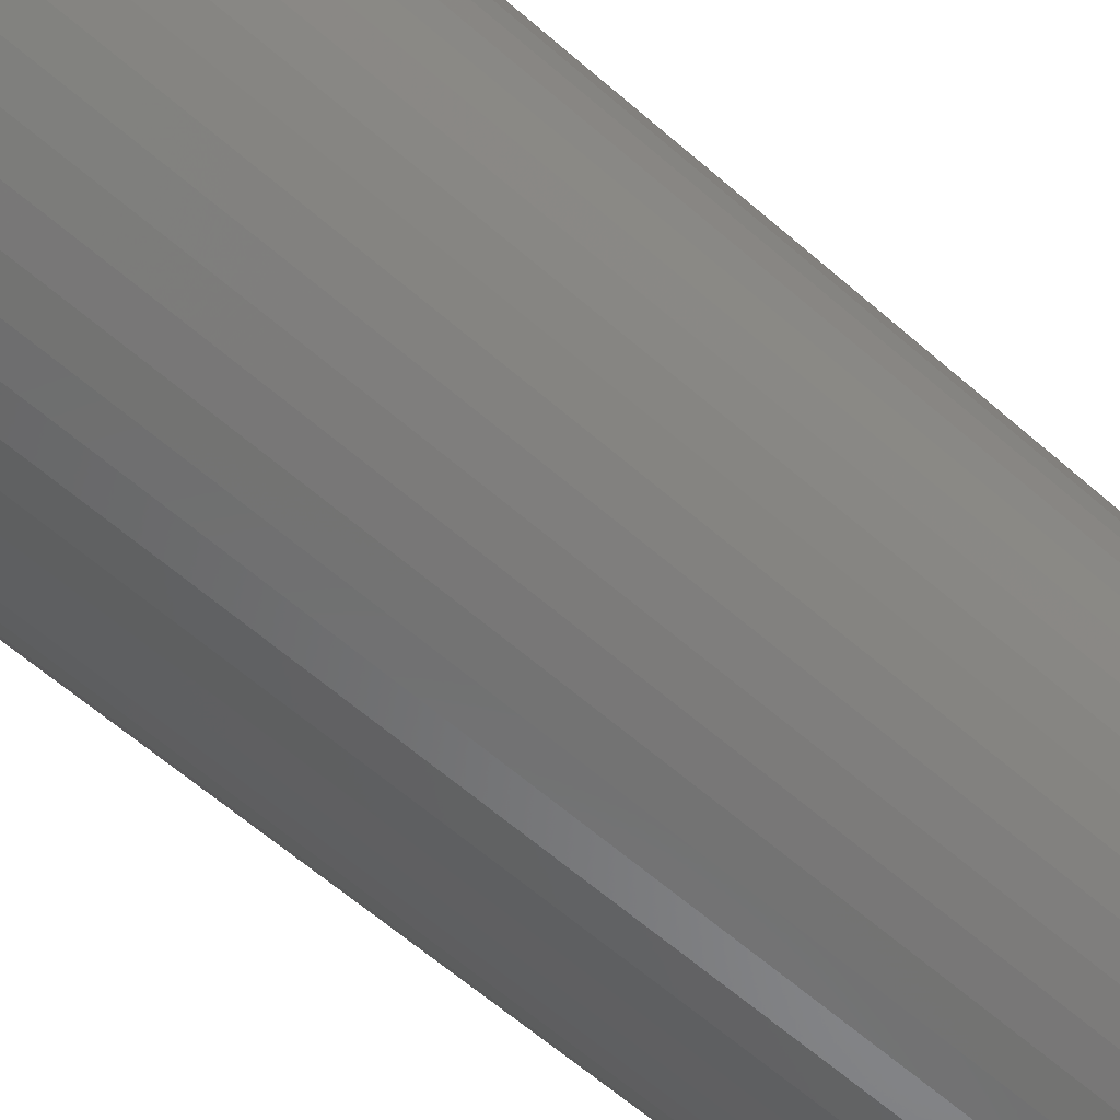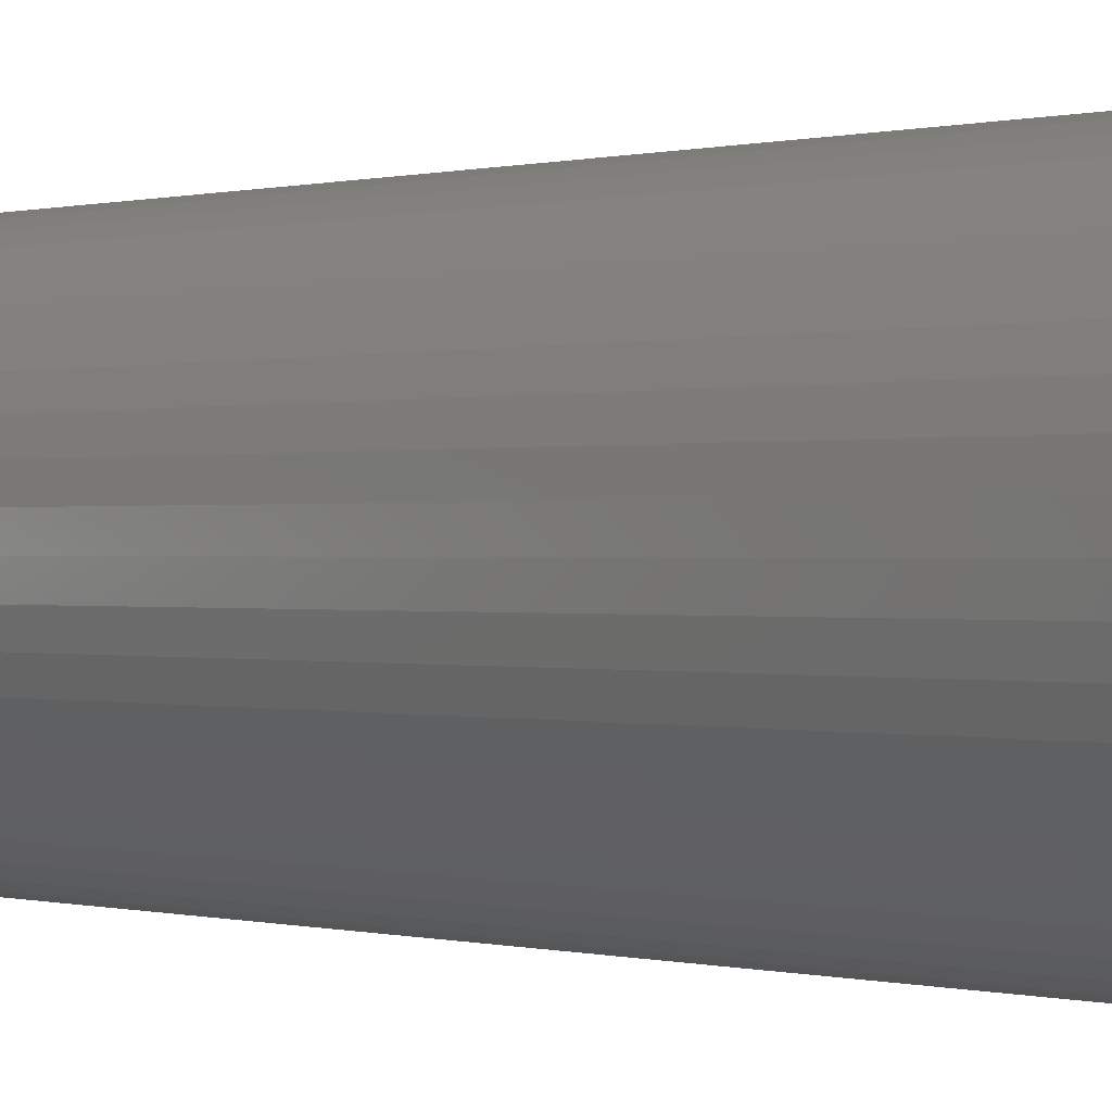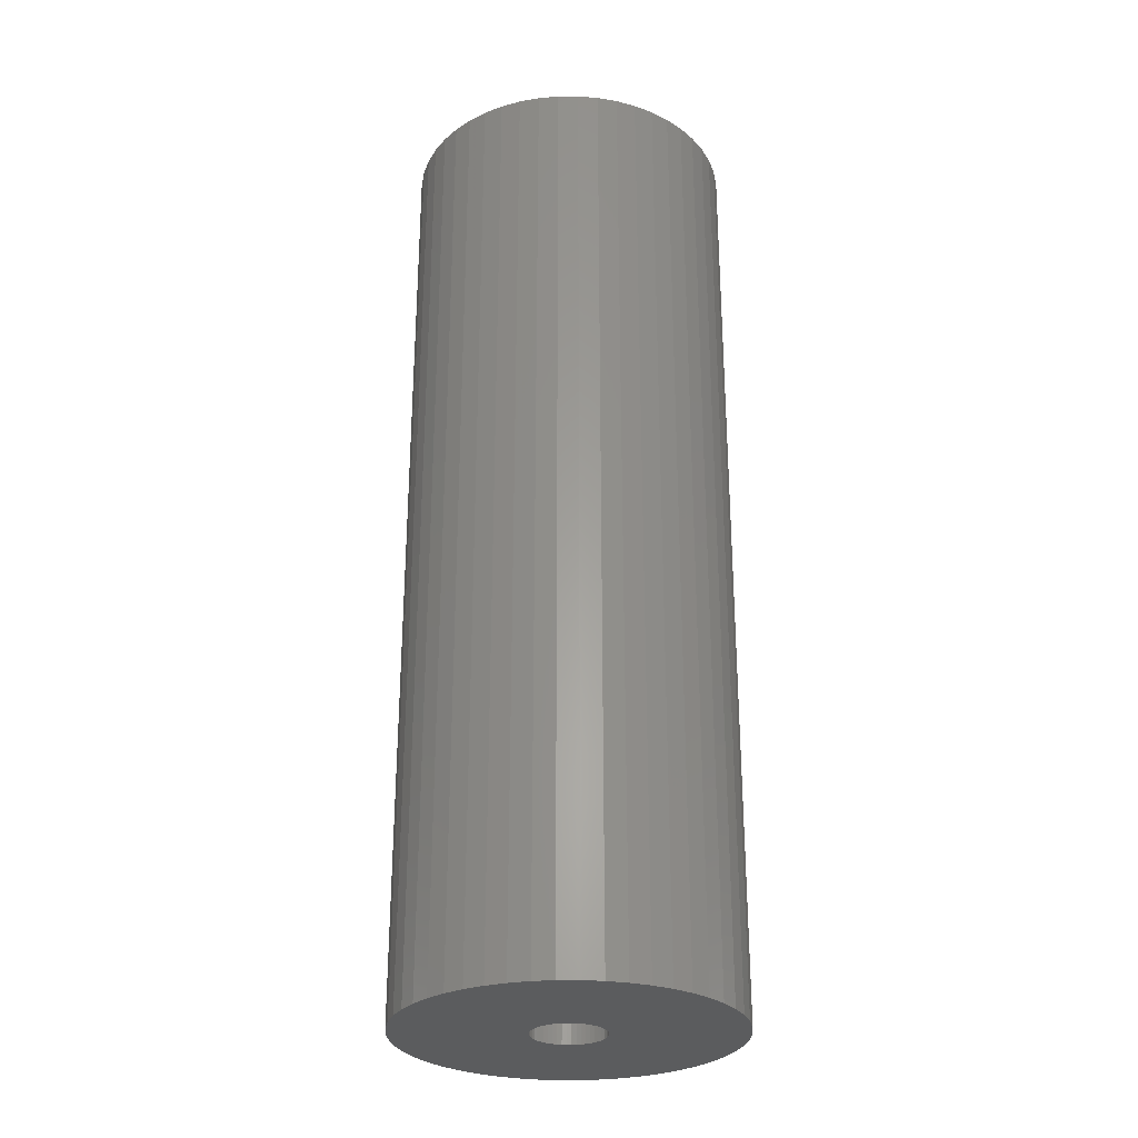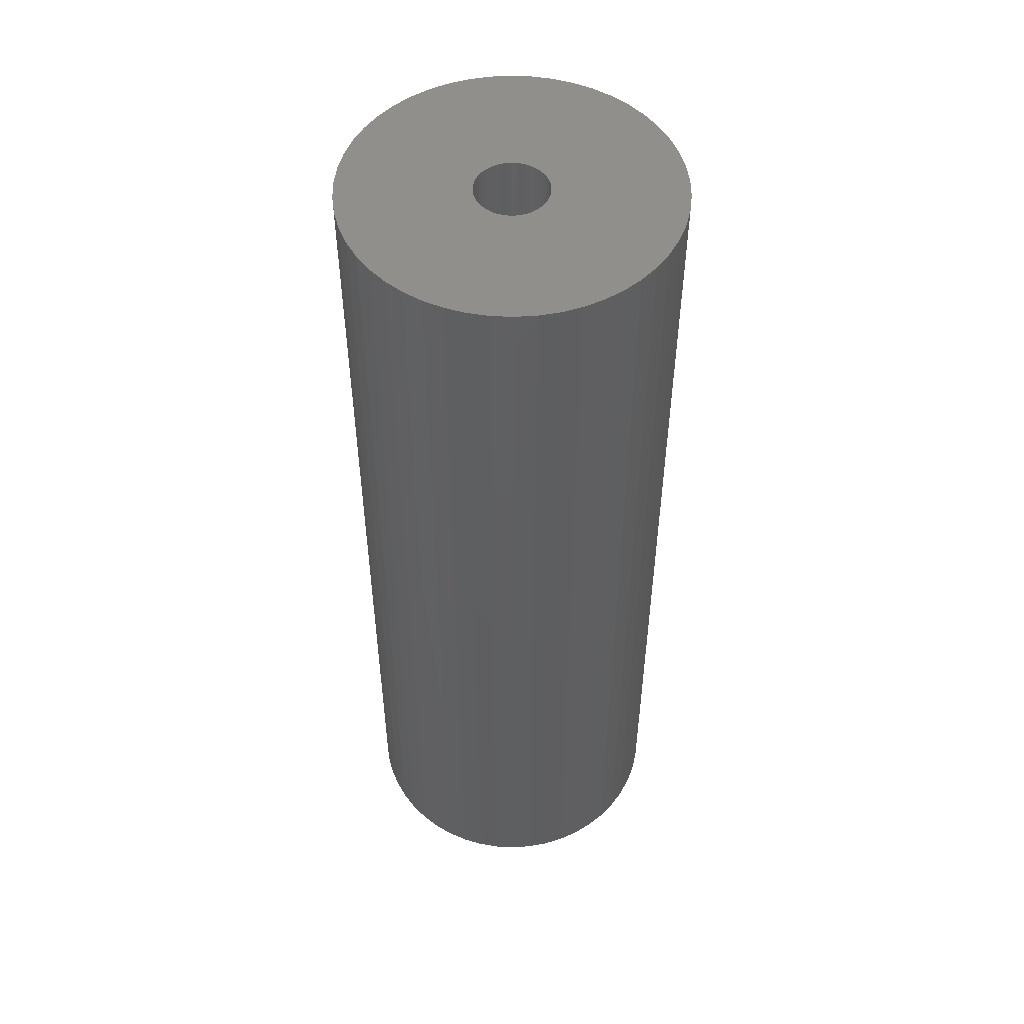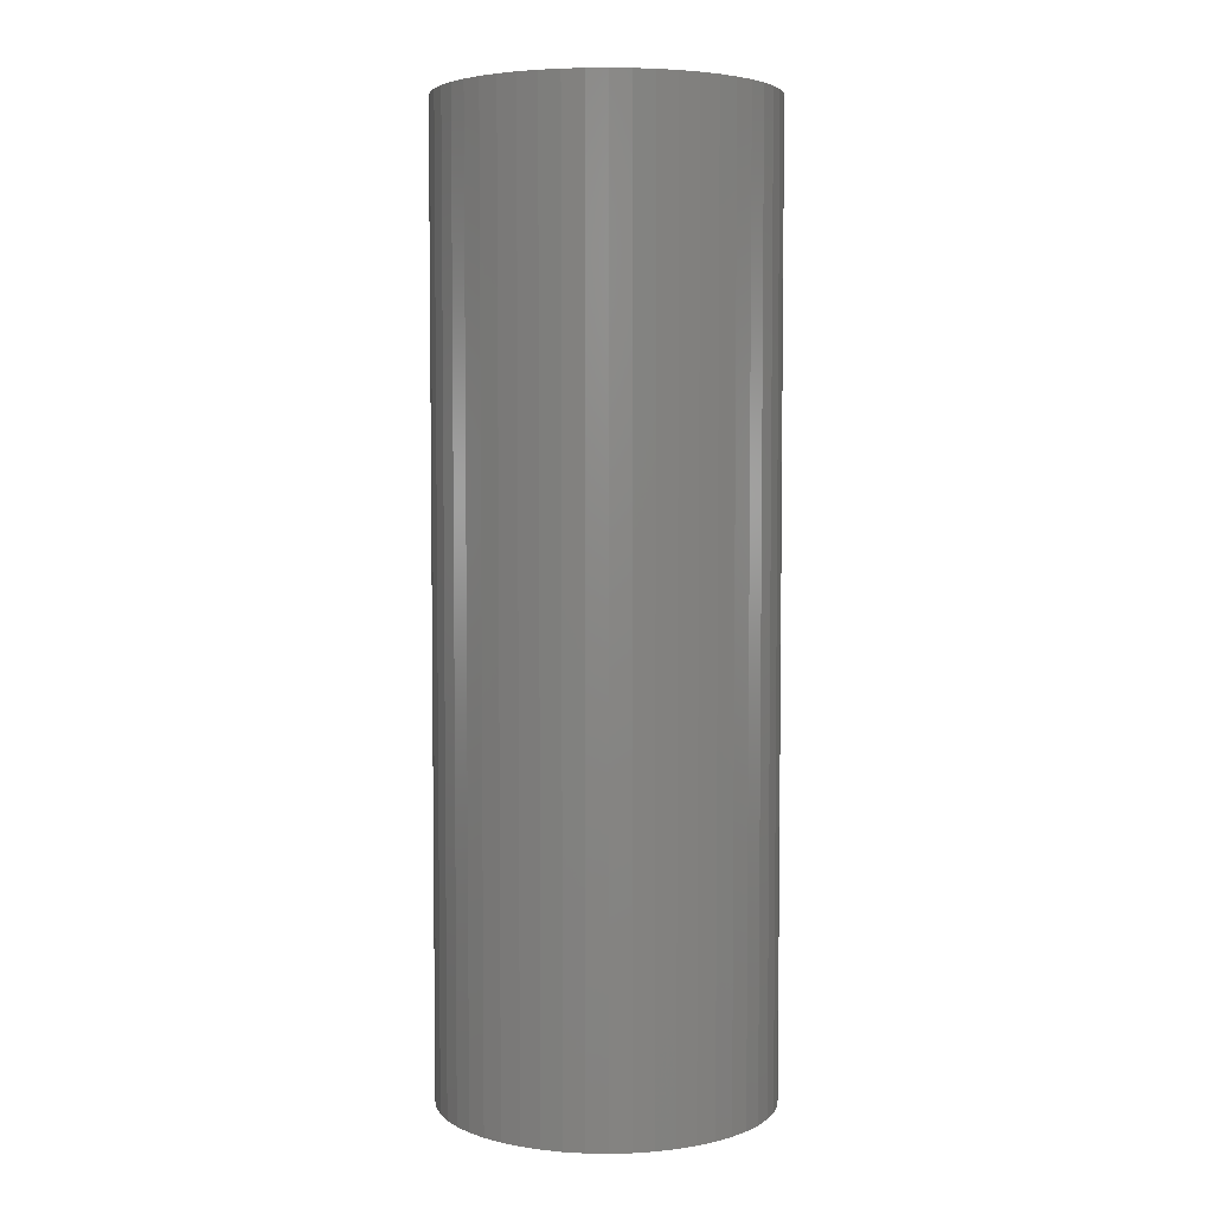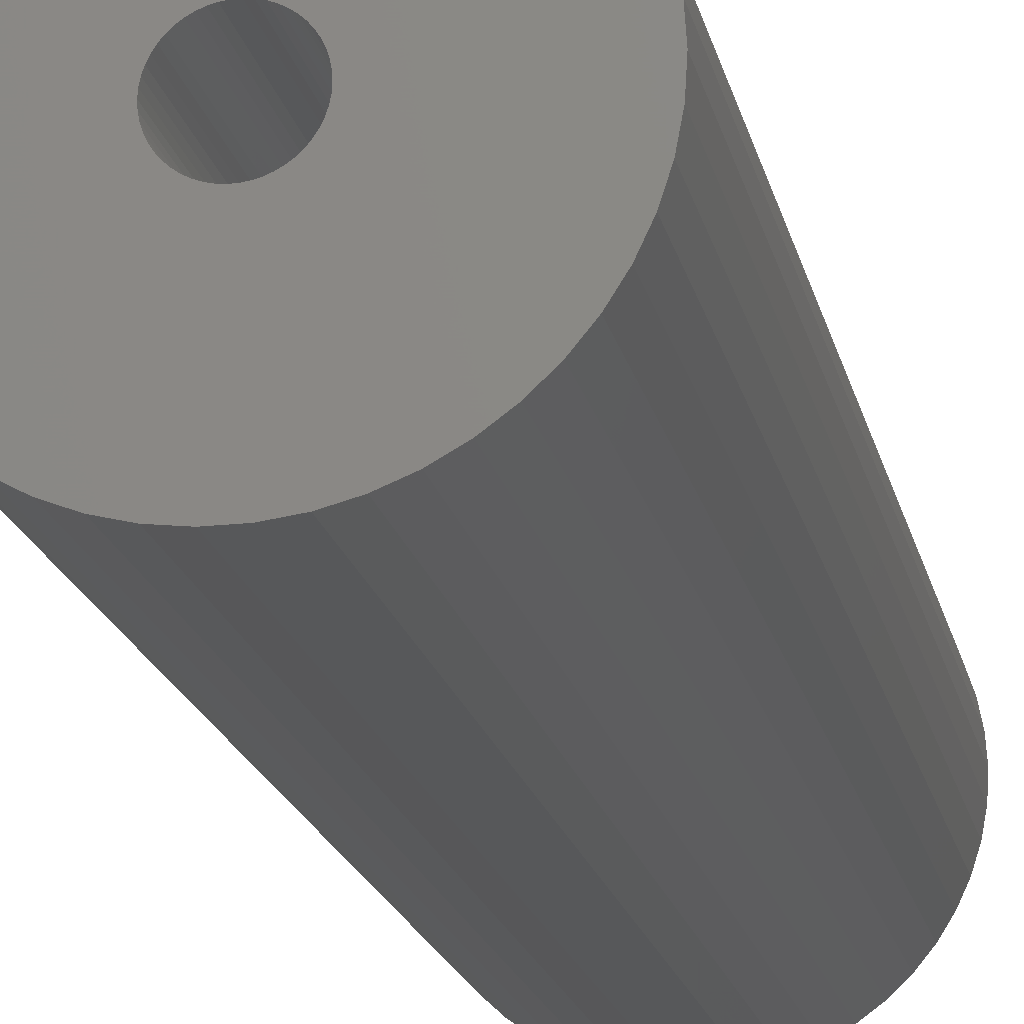
<metadata>
{"format":"stl","ext":"stl","renderer":"f3d","projection":"perspective","resolution":1024,"background":"white","views":[{"elev":-59.3,"azim":47.7,"up":"+Y"},{"elev":0.1,"azim":139.1,"up":"+Y"},{"elev":-28.3,"azim":-165.3,"up":"+Z"},{"elev":51.3,"azim":-25.7,"up":"+Z"},{"elev":4.6,"azim":161.3,"up":"+Z"},{"elev":-19.0,"azim":-167.9,"up":"+Y"}]}
</metadata>
<code>
# stl→obj: 200 verts, 400 faces
v 12.5 0 36
v 12.4 1.567 -36
v 12.4 1.567 36
v 12.5 0 -36
v -12.5 0 -36
v -12.4 1.567 36
v -12.4 1.567 -36
v -12.5 0 36
v 0.7849 12.48 -36
v -0.7849 12.48 36
v 0.7849 12.48 36
v -0.7849 12.48 -36
v -0.7849 -12.48 -36
v 0.7849 -12.48 36
v -0.7849 -12.48 36
v 0.7849 -12.48 -36
v 9.112 8.557 -36
v 7.968 9.631 36
v 9.112 8.557 36
v 7.968 9.631 -36
v -7.968 9.631 -36
v -9.112 8.557 36
v -7.968 9.631 36
v -9.112 8.557 -36
v -3.863 11.89 -36
v -5.322 11.31 36
v -3.863 11.89 36
v -5.322 11.31 -36
v 11.62 4.602 36
v 10.95 6.022 -36
v 10.95 6.022 36
v 11.62 4.602 -36
v 12.11 3.109 -36
v 12.11 3.109 36
v 10.11 7.347 -36
v 10.11 7.347 36
v 5.322 11.31 -36
v 3.863 11.89 36
v 5.322 11.31 36
v 3.863 11.89 -36
v 2.342 12.28 36
v 2.342 12.28 -36
v 6.698 10.55 -36
v 6.698 10.55 36
v -11.62 4.602 -36
v -10.95 6.022 36
v -10.95 6.022 -36
v -11.62 4.602 36
v -10.11 7.347 -36
v -10.11 7.347 36
v -12.11 3.109 -36
v -12.11 3.109 36
v -2.342 12.28 36
v -2.342 12.28 -36
v 2.342 -12.28 36
v 2.342 -12.28 -36
v 3.863 -11.89 -36
v 5.322 -11.31 36
v 3.863 -11.89 36
v 5.322 -11.31 -36
v 2.75 0 36
v 2.728 0.3447 36
v 12.4 -1.567 36
v 2.664 0.6839 36
v 2.728 -0.3447 36
v 2.557 1.012 36
v 12.11 -3.109 36
v 2.41 1.325 36
v 2.664 -0.6839 36
v 2.225 1.616 36
v 11.62 -4.602 36
v 2.005 1.883 36
v 2.557 -1.012 36
v 1.753 2.119 36
v 10.95 -6.022 36
v 1.474 2.322 36
v 2.41 -1.325 36
v 1.171 2.488 36
v 10.11 -7.347 36
v 2.225 -1.616 36
v 0.8498 2.615 36
v 0.5153 2.701 36
v 0.1727 2.745 36
v -0.1727 2.745 36
v -0.5153 2.701 36
v -0.8498 2.615 36
v -1.171 2.488 36
v -1.474 2.322 36
v -6.698 10.55 36
v -1.753 2.119 36
v -2.005 1.883 36
v -2.225 1.616 36
v 9.112 -8.557 36
v 2.005 -1.883 36
v 7.968 -9.631 36
v 1.753 -2.119 36
v 6.698 -10.55 36
v 1.474 -2.322 36
v 1.171 -2.488 36
v 0.8498 -2.615 36
v 0.5153 -2.701 36
v 0.1727 -2.745 36
v -0.1727 -2.745 36
v -0.5153 -2.701 36
v -2.342 -12.28 36
v -0.8498 -2.615 36
v -3.863 -11.89 36
v -1.171 -2.488 36
v -5.322 -11.31 36
v -1.474 -2.322 36
v -6.698 -10.55 36
v -1.753 -2.119 36
v -7.968 -9.631 36
v -2.005 -1.883 36
v -9.112 -8.557 36
v -2.225 -1.616 36
v -10.11 -7.347 36
v -2.41 -1.325 36
v -10.95 -6.022 36
v -2.557 -1.012 36
v -11.62 -4.602 36
v -2.664 -0.6839 36
v -12.11 -3.109 36
v -2.728 -0.3447 36
v -12.4 -1.567 36
v -2.75 0 36
v -2.41 1.325 36
v -2.557 1.012 36
v -2.664 0.6839 36
v -2.728 0.3447 36
v -6.698 10.55 -36
v 12.4 -1.567 -36
v 6.698 -10.55 -36
v 7.968 -9.631 -36
v 9.112 -8.557 -36
v 12.11 -3.109 -36
v -10.95 -6.022 -36
v -11.62 -4.602 -36
v 2.75 0 -36
v 2.728 -0.3447 -36
v 2.664 -0.6839 -36
v 11.62 -4.602 -36
v 2.728 0.3447 -36
v 2.557 -1.012 -36
v 10.95 -6.022 -36
v 2.41 -1.325 -36
v 10.11 -7.347 -36
v 2.664 0.6839 -36
v 2.225 -1.616 -36
v 2.005 -1.883 -36
v 2.557 1.012 -36
v 1.753 -2.119 -36
v 1.474 -2.322 -36
v 2.41 1.325 -36
v 1.171 -2.488 -36
v 2.225 1.616 -36
v 0.8498 -2.615 -36
v 0.5153 -2.701 -36
v 0.1727 -2.745 -36
v -0.1727 -2.745 -36
v -0.5153 -2.701 -36
v -2.342 -12.28 -36
v -0.8498 -2.615 -36
v -3.863 -11.89 -36
v -1.171 -2.488 -36
v -5.322 -11.31 -36
v -1.474 -2.322 -36
v -6.698 -10.55 -36
v -1.753 -2.119 -36
v -7.968 -9.631 -36
v -2.005 -1.883 -36
v -9.112 -8.557 -36
v -2.225 -1.616 -36
v -10.11 -7.347 -36
v 2.005 1.883 -36
v 1.753 2.119 -36
v 1.474 2.322 -36
v 1.171 2.488 -36
v 0.8498 2.615 -36
v 0.5153 2.701 -36
v 0.1727 2.745 -36
v -0.1727 2.745 -36
v -0.5153 2.701 -36
v -0.8498 2.615 -36
v -1.171 2.488 -36
v -1.474 2.322 -36
v -1.753 2.119 -36
v -2.005 1.883 -36
v -2.225 1.616 -36
v -2.41 1.325 -36
v -2.557 1.012 -36
v -2.664 0.6839 -36
v -2.728 0.3447 -36
v -2.75 0 -36
v -2.41 -1.325 -36
v -2.557 -1.012 -36
v -2.664 -0.6839 -36
v -12.11 -3.109 -36
v -2.728 -0.3447 -36
v -12.4 -1.567 -36
f 1 2 3
f 2 1 4
f 5 6 7
f 6 5 8
f 9 10 11
f 10 9 12
f 13 14 15
f 14 13 16
f 17 18 19
f 18 17 20
f 21 22 23
f 22 21 24
f 25 26 27
f 26 25 28
f 29 30 31
f 30 29 32
f 3 33 34
f 33 3 2
f 31 35 36
f 35 31 30
f 37 38 39
f 38 37 40
f 40 41 38
f 41 40 42
f 43 39 44
f 39 43 37
f 45 46 47
f 46 45 48
f 49 22 24
f 22 49 50
f 51 48 45
f 48 51 52
f 12 53 10
f 53 12 54
f 16 55 14
f 55 16 56
f 57 58 59
f 58 57 60
f 34 32 29
f 32 34 33
f 36 17 19
f 17 36 35
f 42 11 41
f 11 42 9
f 20 44 18
f 44 20 43
f 47 50 49
f 50 47 46
f 7 52 51
f 52 7 6
f 61 1 3
f 62 3 34
f 1 61 63
f 64 34 29
f 65 63 61
f 66 29 31
f 63 65 67
f 68 31 36
f 69 67 65
f 70 36 19
f 67 69 71
f 72 19 18
f 73 71 69
f 74 18 44
f 71 73 75
f 76 44 39
f 77 75 73
f 78 39 38
f 75 77 79
f 80 79 77
f 3 62 61
f 34 64 62
f 29 66 64
f 31 68 66
f 81 38 41
f 36 70 68
f 19 72 70
f 18 74 72
f 44 76 74
f 39 78 76
f 38 81 78
f 82 41 11
f 41 82 81
f 11 83 82
f 11 84 83
f 10 84 11
f 84 10 85
f 53 85 10
f 85 53 86
f 27 86 53
f 86 27 87
f 26 87 27
f 87 26 88
f 89 88 26
f 88 89 90
f 23 90 89
f 90 23 91
f 22 91 23
f 91 22 92
f 50 92 22
f 79 80 93
f 94 93 80
f 93 94 95
f 96 95 94
f 95 96 97
f 98 97 96
f 97 98 58
f 99 58 98
f 58 99 59
f 100 59 99
f 59 100 55
f 101 55 100
f 55 101 14
f 102 14 101
f 103 14 102
f 15 103 104
f 103 15 14
f 105 104 106
f 107 106 108
f 109 108 110
f 111 110 112
f 113 112 114
f 115 114 116
f 104 105 15
f 117 116 118
f 119 118 120
f 121 120 122
f 123 122 124
f 125 124 126
f 92 50 127
f 106 107 105
f 46 127 50
f 108 109 107
f 127 46 128
f 110 111 109
f 48 128 46
f 112 113 111
f 128 48 129
f 114 115 113
f 52 129 48
f 116 117 115
f 129 52 130
f 118 119 117
f 6 130 52
f 120 121 119
f 130 6 126
f 122 123 121
f 8 126 6
f 124 125 123
f 126 8 125
f 28 89 26
f 89 28 131
f 131 23 89
f 23 131 21
f 54 27 53
f 27 54 25
f 63 4 1
f 4 63 132
f 60 97 58
f 97 60 133
f 134 93 95
f 93 134 135
f 67 132 63
f 132 67 136
f 137 121 138
f 121 137 119
f 139 4 132
f 140 132 136
f 4 139 2
f 141 136 142
f 143 2 139
f 144 142 145
f 2 143 33
f 146 145 147
f 148 33 143
f 149 147 135
f 33 148 32
f 150 135 134
f 151 32 148
f 152 134 133
f 32 151 30
f 153 133 60
f 154 30 151
f 155 60 57
f 30 154 35
f 156 35 154
f 132 140 139
f 136 141 140
f 142 144 141
f 145 146 144
f 157 57 56
f 147 149 146
f 135 150 149
f 134 152 150
f 133 153 152
f 60 155 153
f 57 157 155
f 158 56 16
f 56 158 157
f 16 159 158
f 16 160 159
f 13 160 16
f 160 13 161
f 162 161 13
f 161 162 163
f 164 163 162
f 163 164 165
f 166 165 164
f 165 166 167
f 168 167 166
f 167 168 169
f 170 169 168
f 169 170 171
f 172 171 170
f 171 172 173
f 174 173 172
f 35 156 17
f 175 17 156
f 17 175 20
f 176 20 175
f 20 176 43
f 177 43 176
f 43 177 37
f 178 37 177
f 37 178 40
f 179 40 178
f 40 179 42
f 180 42 179
f 42 180 9
f 181 9 180
f 182 9 181
f 12 182 183
f 182 12 9
f 54 183 184
f 25 184 185
f 28 185 186
f 131 186 187
f 21 187 188
f 24 188 189
f 183 54 12
f 49 189 190
f 47 190 191
f 45 191 192
f 51 192 193
f 7 193 194
f 173 174 195
f 184 25 54
f 137 195 174
f 185 28 25
f 195 137 196
f 186 131 28
f 138 196 137
f 187 21 131
f 196 138 197
f 188 24 21
f 198 197 138
f 189 49 24
f 197 198 199
f 190 47 49
f 200 199 198
f 191 45 47
f 199 200 194
f 192 51 45
f 5 194 200
f 193 7 51
f 194 5 7
f 93 147 79
f 147 93 135
f 75 142 71
f 142 75 145
f 138 123 198
f 123 138 121
f 56 59 55
f 59 56 57
f 79 145 75
f 145 79 147
f 133 95 97
f 95 133 134
f 71 136 67
f 136 71 142
f 162 15 105
f 15 162 13
f 166 107 109
f 107 166 164
f 164 105 107
f 105 164 162
f 172 117 174
f 117 172 115
f 172 113 115
f 113 172 170
f 198 125 200
f 125 198 123
f 200 8 5
f 8 200 125
f 174 119 137
f 119 174 117
f 168 109 111
f 109 168 166
f 170 111 113
f 111 170 168
f 139 62 143
f 62 139 61
f 126 193 130
f 193 126 194
f 182 83 84
f 83 182 181
f 159 103 102
f 103 159 160
f 176 72 74
f 72 176 175
f 188 90 91
f 90 188 187
f 185 86 87
f 86 185 184
f 146 73 144
f 73 146 77
f 151 68 154
f 68 151 66
f 179 78 81
f 78 179 178
f 177 74 76
f 74 177 176
f 128 190 127
f 190 128 191
f 92 188 91
f 188 92 189
f 186 87 88
f 87 186 185
f 184 85 86
f 85 184 183
f 141 65 140
f 65 141 69
f 158 102 101
f 102 158 159
f 155 100 99
f 100 155 157
f 148 66 151
f 66 148 64
f 143 64 148
f 64 143 62
f 156 72 175
f 72 156 70
f 154 70 156
f 70 154 68
f 180 81 82
f 81 180 179
f 181 82 83
f 82 181 180
f 178 76 78
f 76 178 177
f 127 189 92
f 189 127 190
f 129 191 128
f 191 129 192
f 130 192 129
f 192 130 193
f 187 88 90
f 88 187 186
f 183 84 85
f 84 183 182
f 140 61 139
f 61 140 65
f 150 80 149
f 80 150 94
f 169 114 112
f 114 169 171
f 118 196 120
f 196 118 195
f 114 173 116
f 173 114 171
f 124 194 126
f 194 124 199
f 153 99 98
f 99 153 155
f 144 69 141
f 69 144 73
f 149 77 146
f 77 149 80
f 122 199 124
f 199 122 197
f 120 197 122
f 197 120 196
f 152 98 96
f 98 152 153
f 157 101 100
f 101 157 158
f 160 104 103
f 104 160 161
f 163 108 106
f 108 163 165
f 161 106 104
f 106 161 163
f 116 195 118
f 195 116 173
f 150 96 94
f 96 150 152
f 165 110 108
f 110 165 167
f 167 112 110
f 112 167 169

</code>
